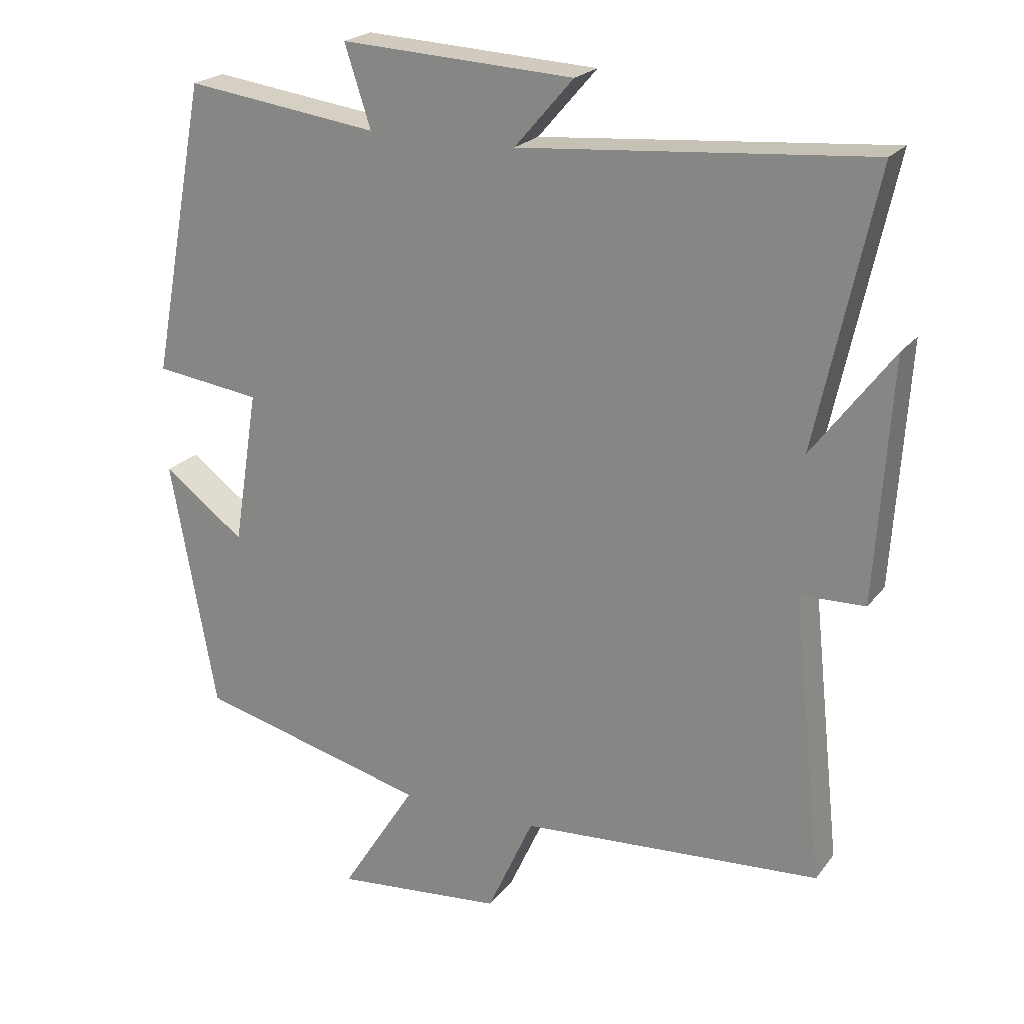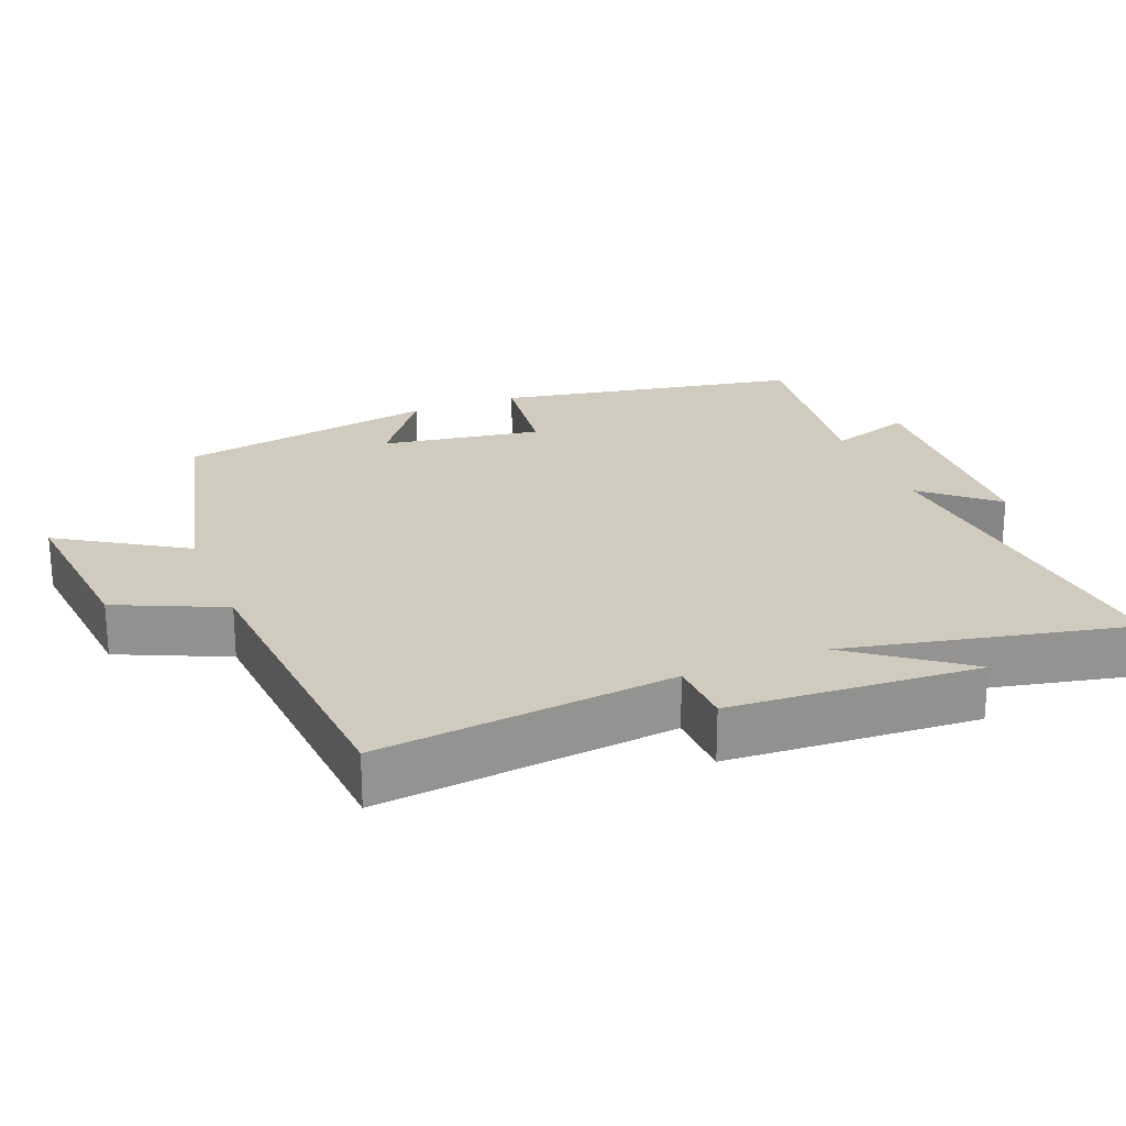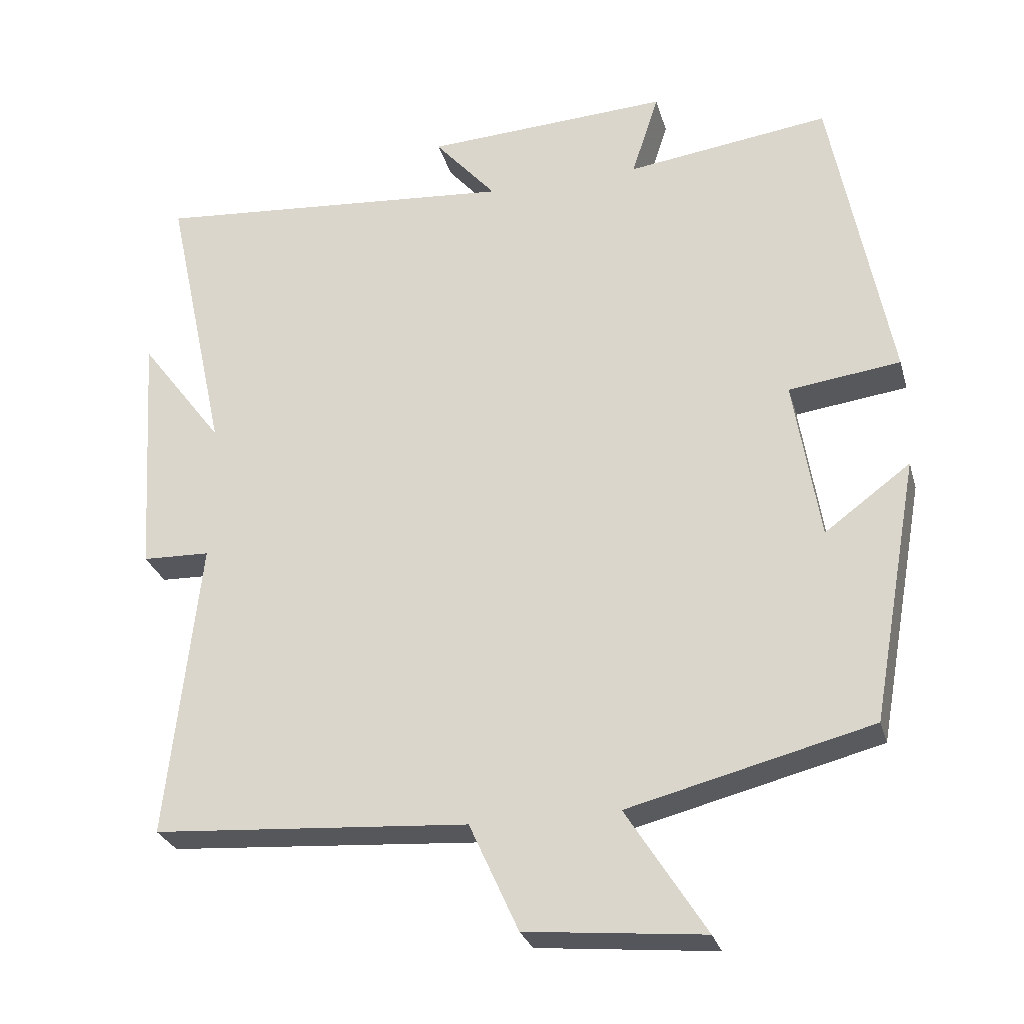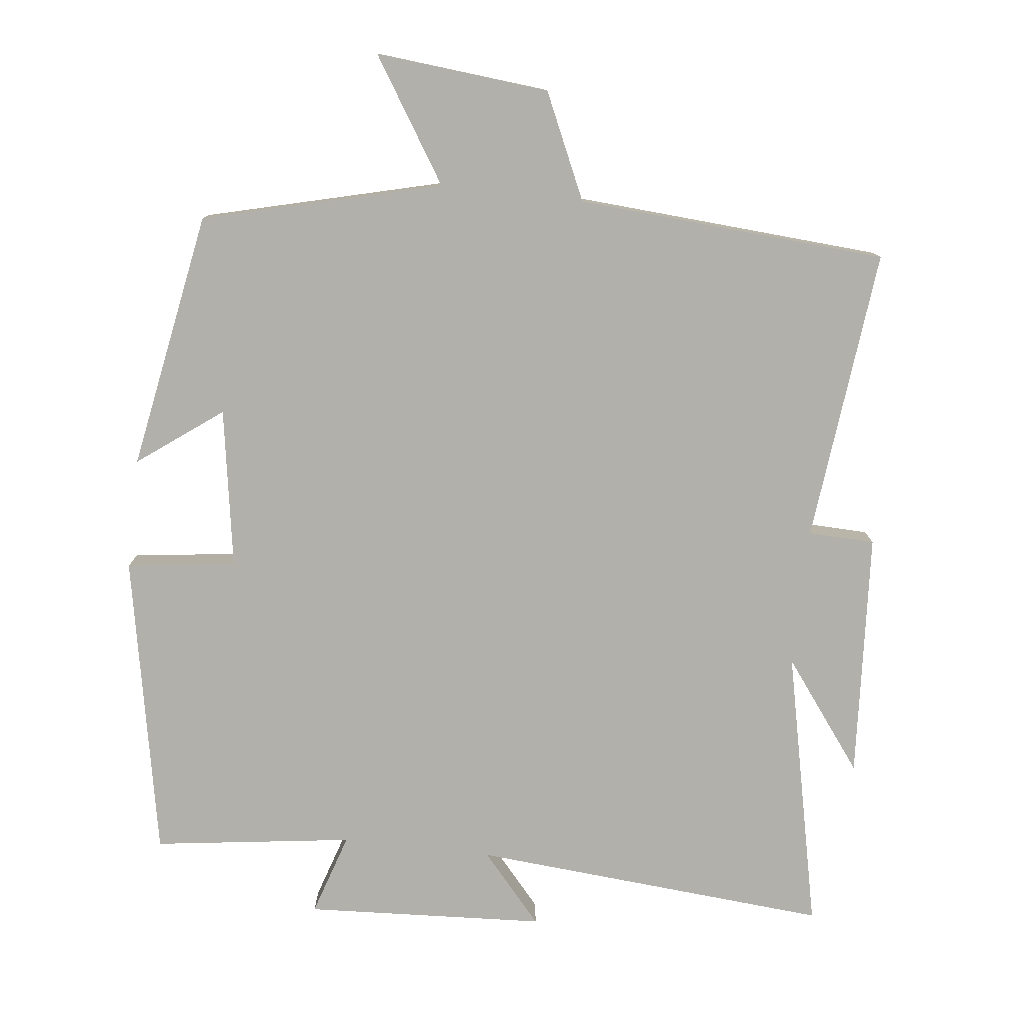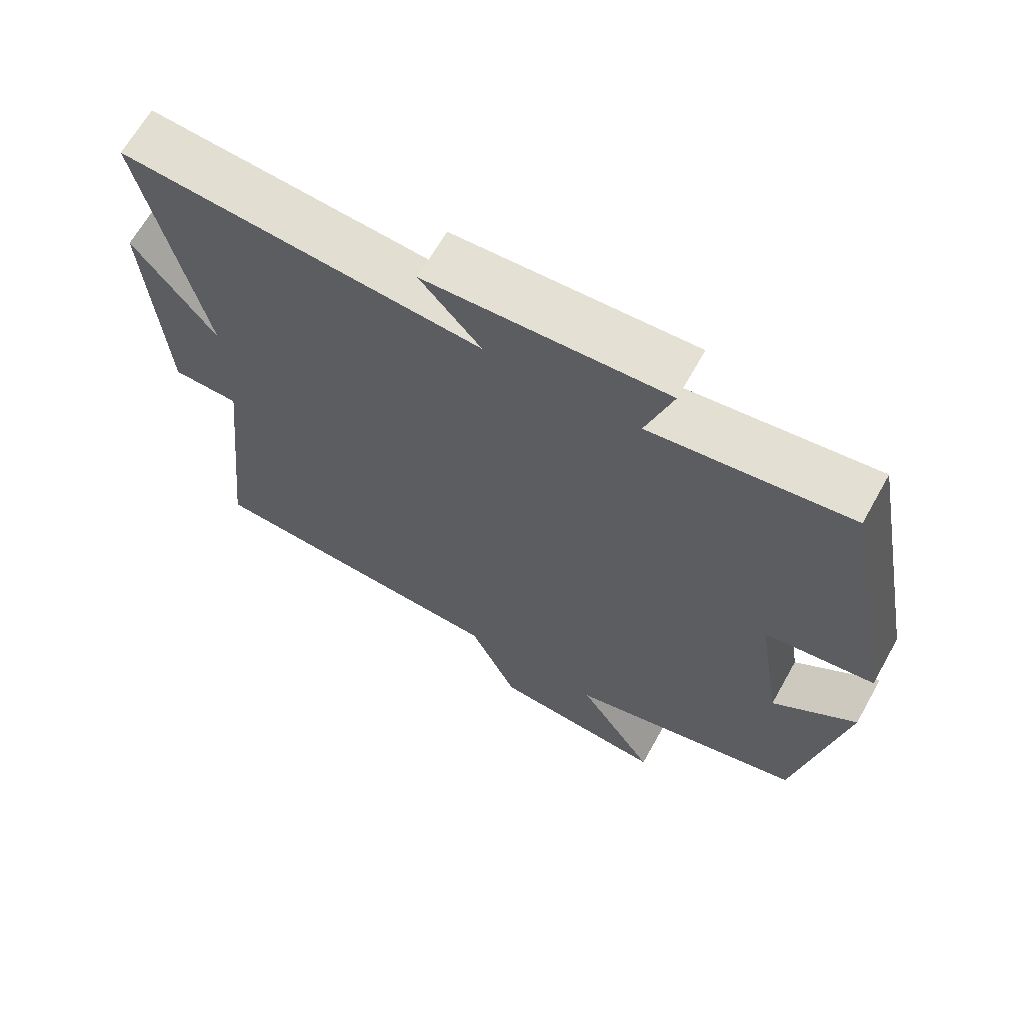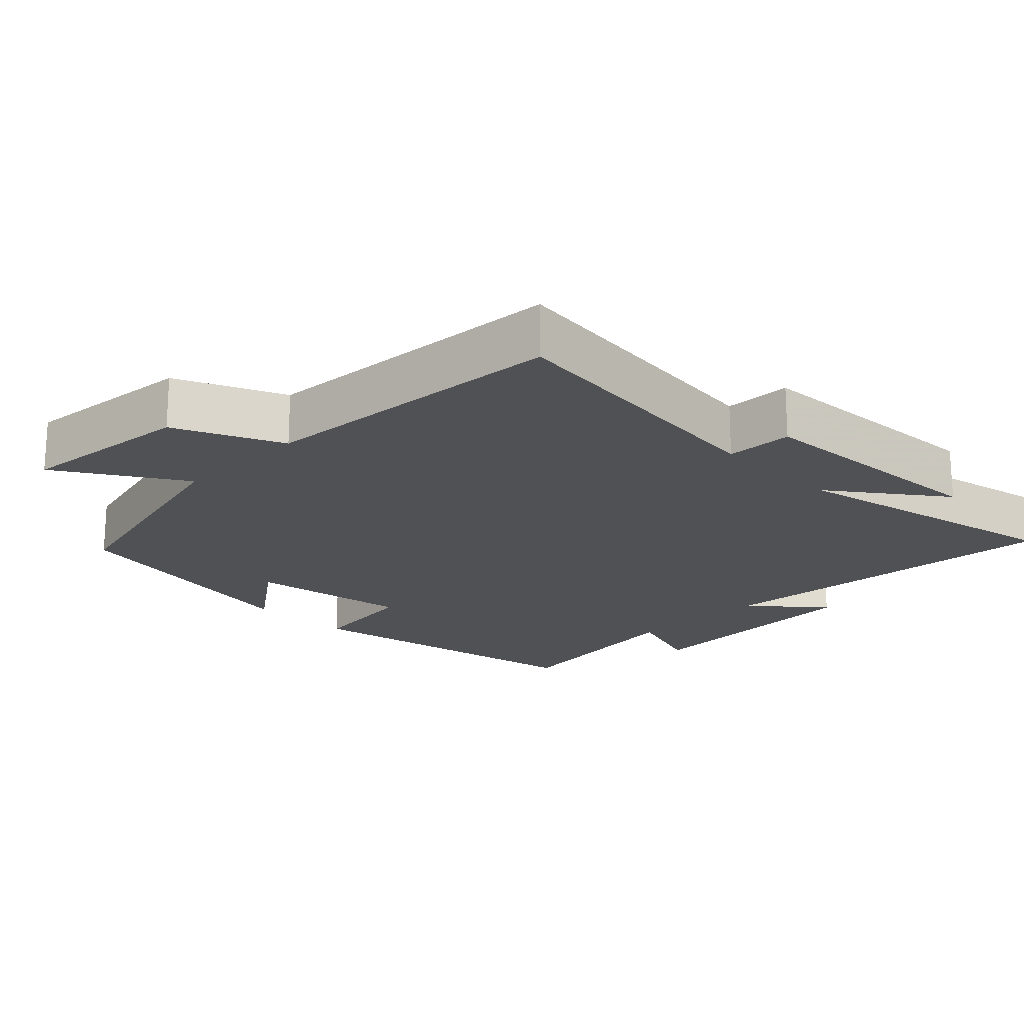
<metadata>
{"format":"obj","ext":"obj","renderer":"f3d","projection":"perspective","resolution":1024,"background":"white","views":[{"elev":21.9,"azim":-152.9,"up":"+Z"},{"elev":23.5,"azim":-111.9,"up":"+Y"},{"elev":-27.9,"azim":14.9,"up":"+Z"},{"elev":-78.5,"azim":173.6,"up":"+Y"},{"elev":66.2,"azim":29.3,"up":"+Z"},{"elev":-19.7,"azim":-135.1,"up":"+Y"}]}
</metadata>
<code>
v 0.419 0.07 0.538
v 0.5 0.07 0.109
v 0.345 0.07 0.089
v 0.381 0.07 -0.137
v 0.5 0.07 -0.049
v 0.434 0.07 -0.415
v 0.097 0.07 -0.5
v 0.207 0.07 -0.674
v -0.039 0.07 -0.65
v -0.107 0.07 -0.5
v -0.545 0.07 -0.469
v -0.5 0.07 -0.053
v -0.594 0.07 -0.05
v -0.616 0.07 0.3
v -0.5 0.07 0.145
v -0.586 0.07 0.542
v -0.079 0.07 0.5
v -0.165 0.07 0.599
v 0.175 0.07 0.617
v 0.137 0.07 0.5
v 0.419 0 0.538
v 0.5 0 0.109
v 0.345 0 0.089
v 0.381 0 -0.137
v 0.5 0 -0.049
v 0.434 0 -0.415
v 0.097 0 -0.5
v 0.207 0 -0.674
v -0.039 0 -0.65
v -0.107 0 -0.5
v -0.545 0 -0.469
v -0.5 0 -0.053
v -0.594 0 -0.05
v -0.616 0 0.3
v -0.5 0 0.145
v -0.586 0 0.542
v -0.079 0 0.5
v -0.165 0 0.599
v 0.175 0 0.617
v 0.137 0 0.5
f 17 18 19 20
f 15 16 17
f 15 17 20
f 12 13 14 15
f 12 15 20 1
f 10 11 12 1
f 7 8 9 10
f 4 5 6 7
f 3 4 7 10
f 1 2 3
f 1 3 10
f 40 39 38 37
f 37 36 35
f 40 37 35
f 35 34 33 32
f 21 40 35 32
f 21 32 31 30
f 30 29 28 27
f 27 26 25 24
f 30 27 24 23
f 23 22 21
f 30 23 21
f 1 21 22 2
f 2 22 23 3
f 3 23 24 4
f 4 24 25 5
f 5 25 26 6
f 6 26 27 7
f 7 27 28 8
f 8 28 29 9
f 9 29 30 10
f 10 30 31 11
f 11 31 32 12
f 12 32 33 13
f 13 33 34 14
f 14 34 35 15
f 15 35 36 16
f 16 36 37 17
f 17 37 38 18
f 18 38 39 19
f 19 39 40 20
f 20 40 21 1

</code>
